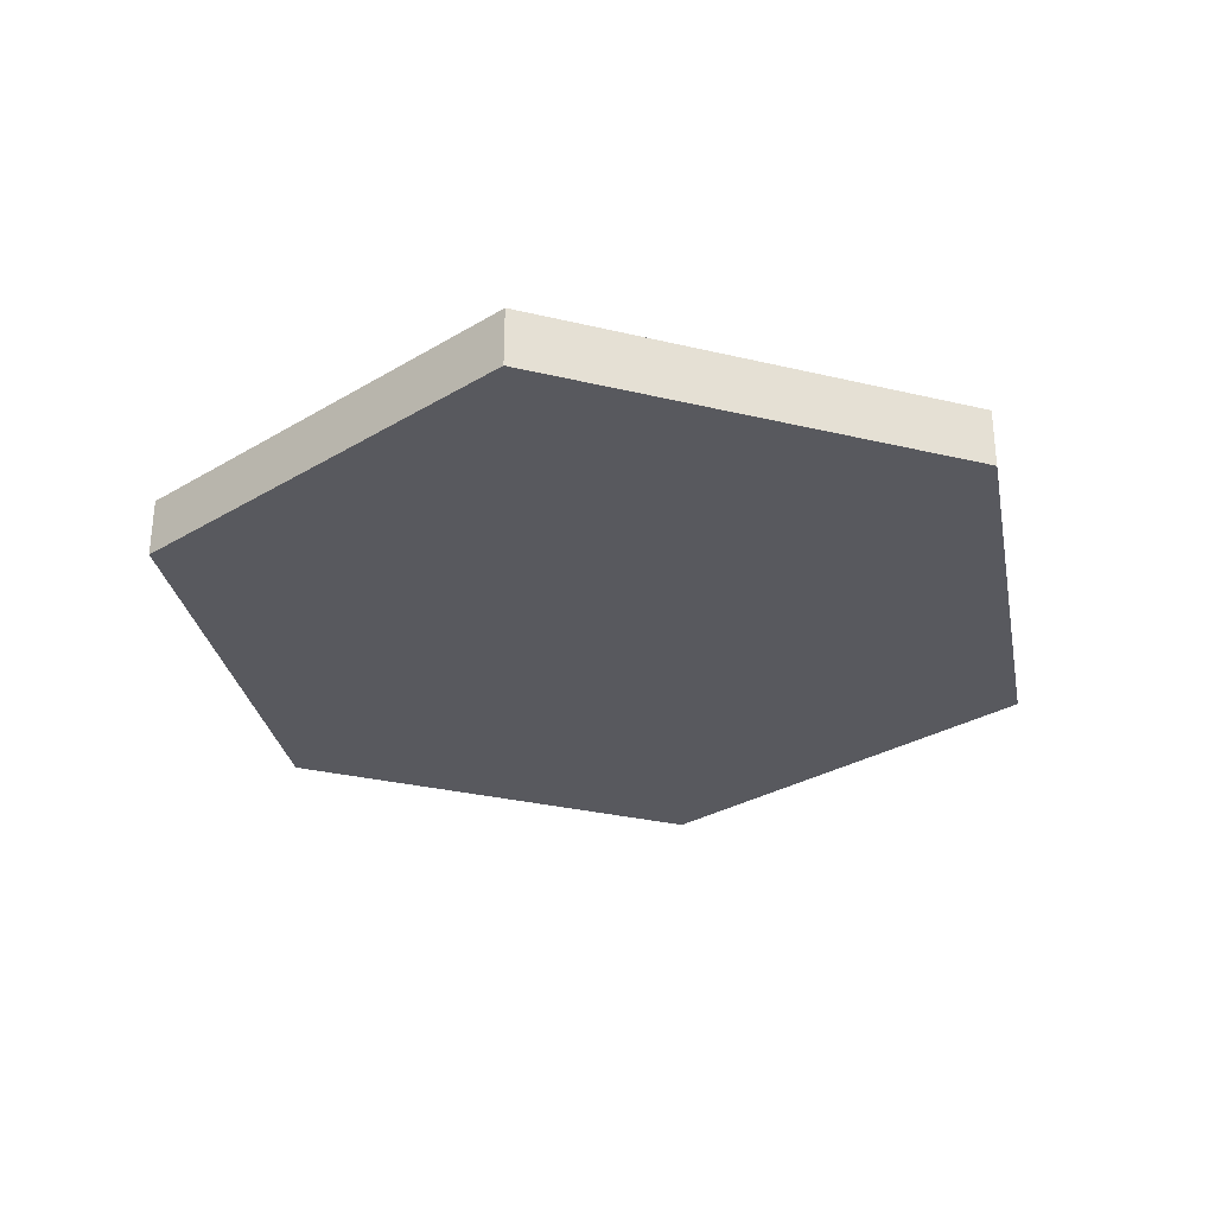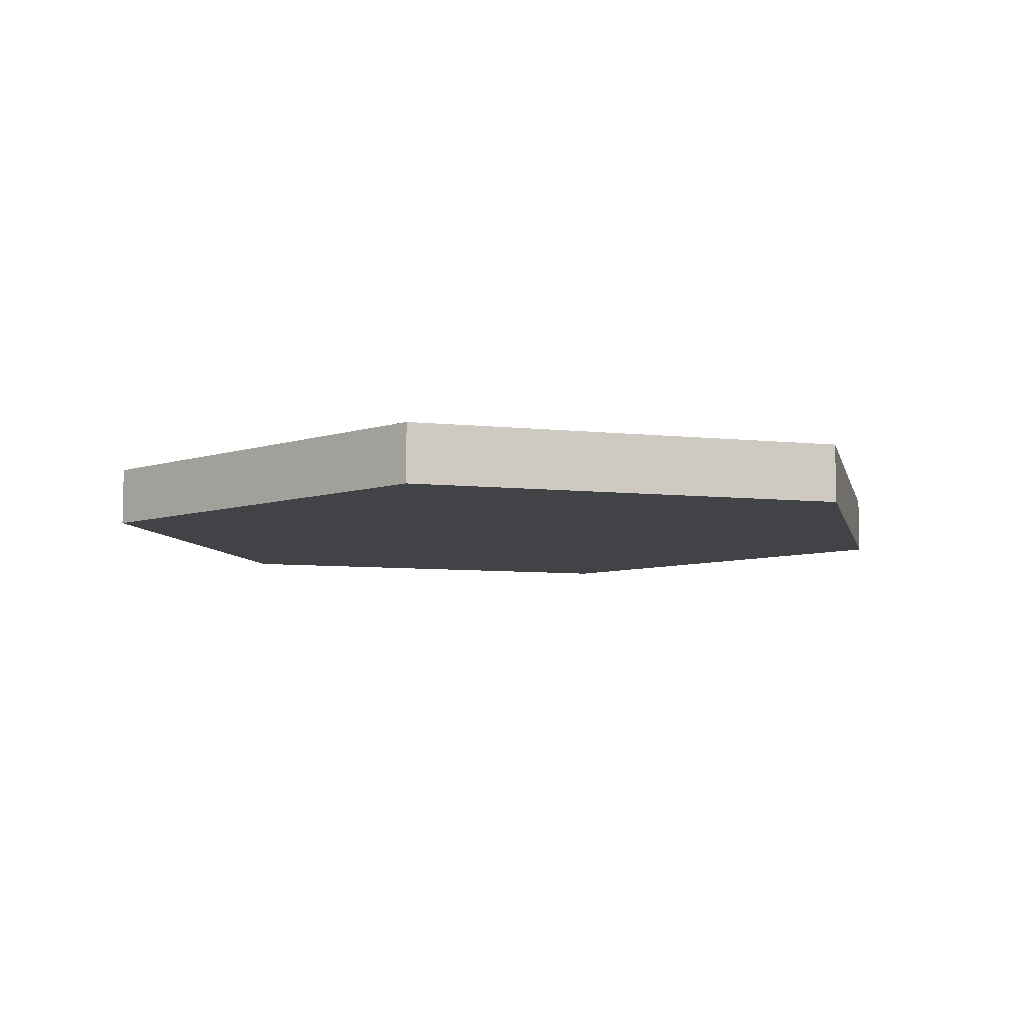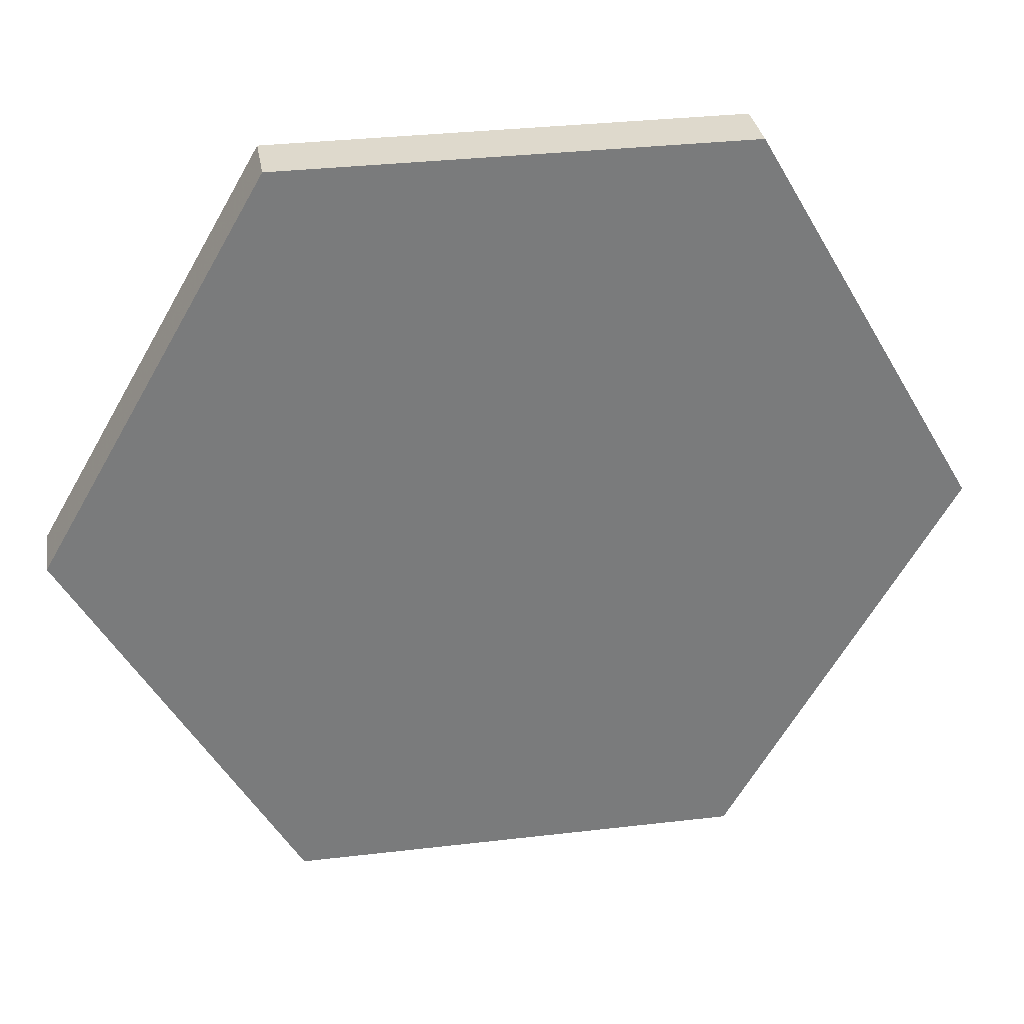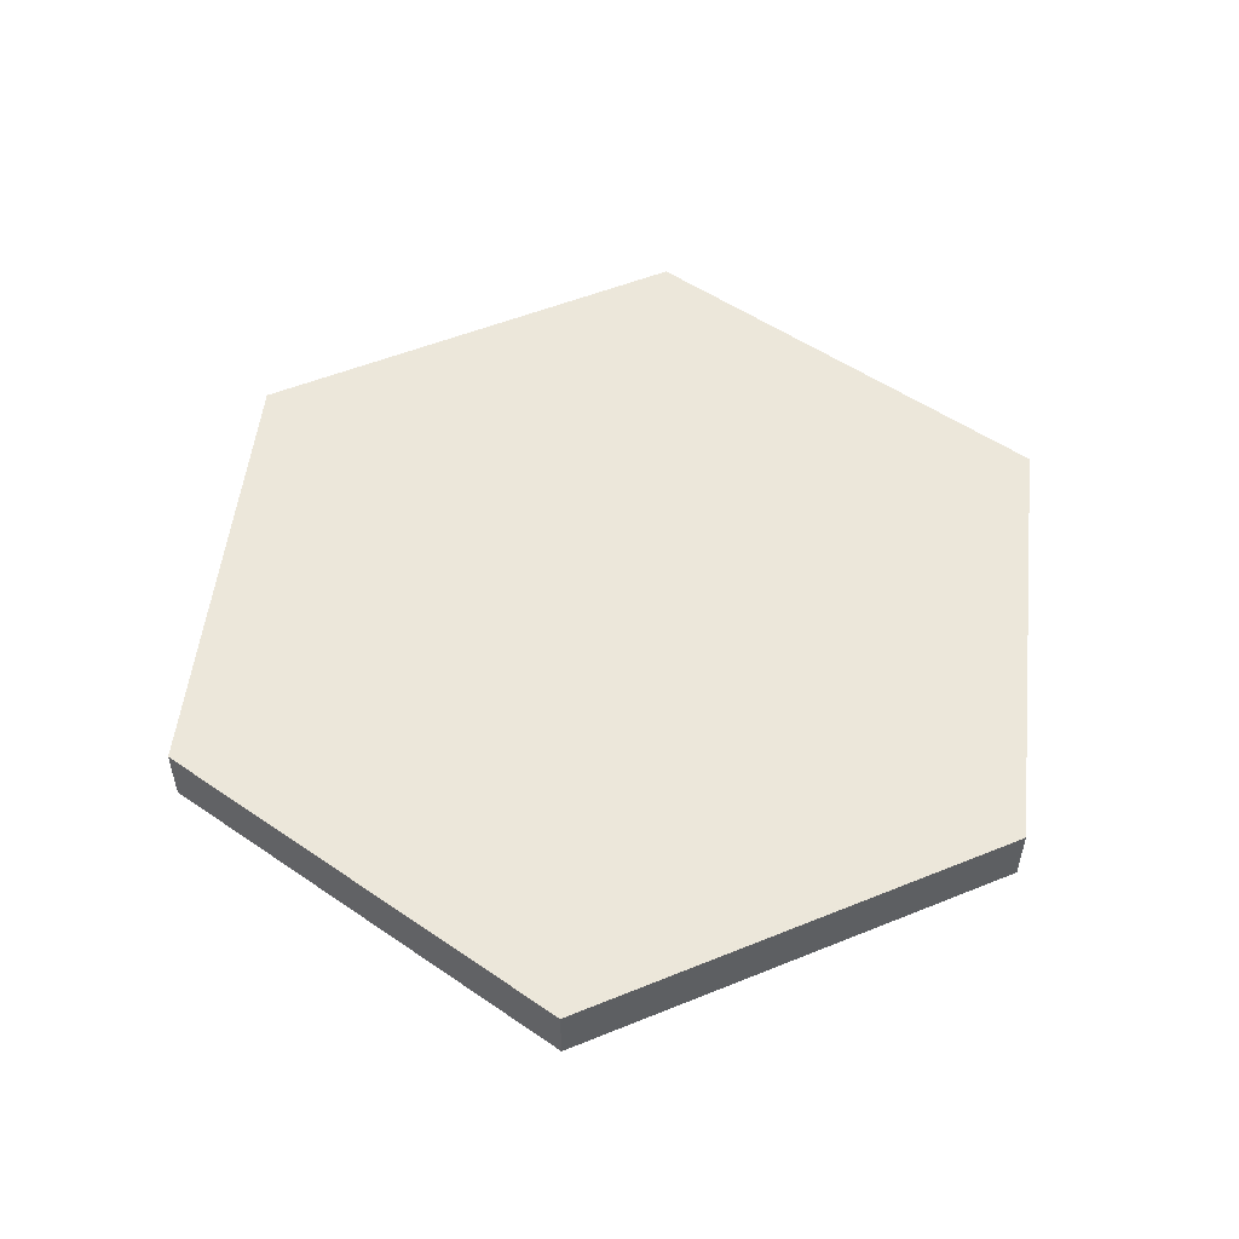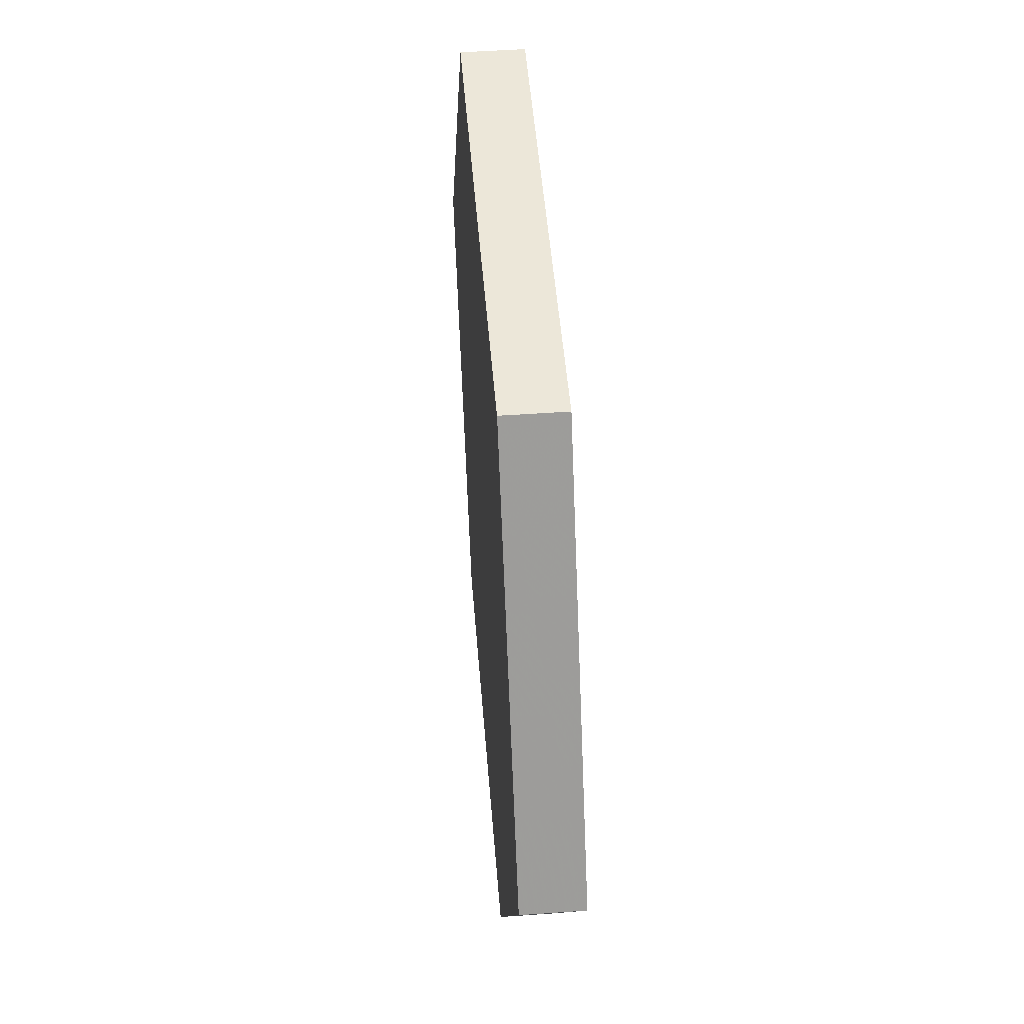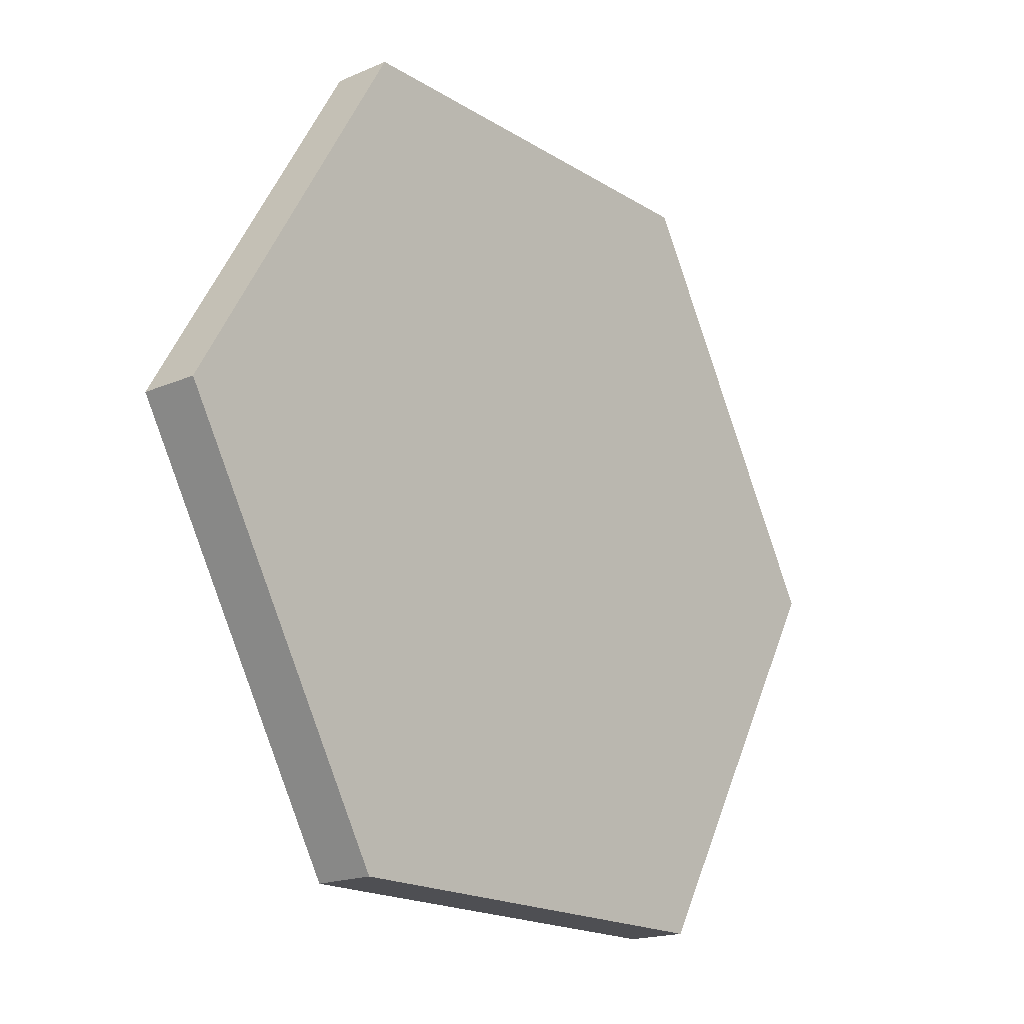
<metadata>
{"format":"obj","ext":"obj","renderer":"f3d","projection":"perspective","resolution":1024,"background":"white","views":[{"elev":-30.4,"azim":-79.1,"up":"+Y"},{"elev":-7.4,"azim":42.9,"up":"+Y"},{"elev":32.1,"azim":170.6,"up":"+Z"},{"elev":52.7,"azim":156.4,"up":"+Y"},{"elev":50.1,"azim":-94.5,"up":"+Z"},{"elev":-18.2,"azim":129.9,"up":"+Z"}]}
</metadata>
<code>
v  0.2376 0.0312 -0.4116
v  -0.2376 -0.0313 -0.4116
v  -0.4752 -0.0313 -0
v  -0 0.0312 -0
v  -0 -0.0313 -0
v  0.4752 0.0312 -0
v  -0.2376 0.0312 -0.4116
v  -0.4752 0.0312 -0
v  -0.2376 0.0312 0.4116
v  0.2376 0.0312 0.4116
v  0.4752 -0.0313 0
v  0.2376 -0.0313 -0.4116
v  -0.2376 -0.0313 0.4116
v  0.2376 -0.0313 0.4116
g Base_Hex_100
f 3 13 9
f 9 8 3
f 13 14 10
f 10 9 13
f 14 11 6
f 6 10 14
f 11 12 1
f 1 6 11
f 12 2 7
f 7 1 12
f 2 3 8
f 8 7 2
f 8 9 4
f 9 10 4
f 10 6 4
f 6 1 4
f 1 7 4
f 7 8 4
f 14 13 5
f 13 3 5
f 3 2 5
f 2 12 5
f 12 11 5
f 11 14 5

</code>
